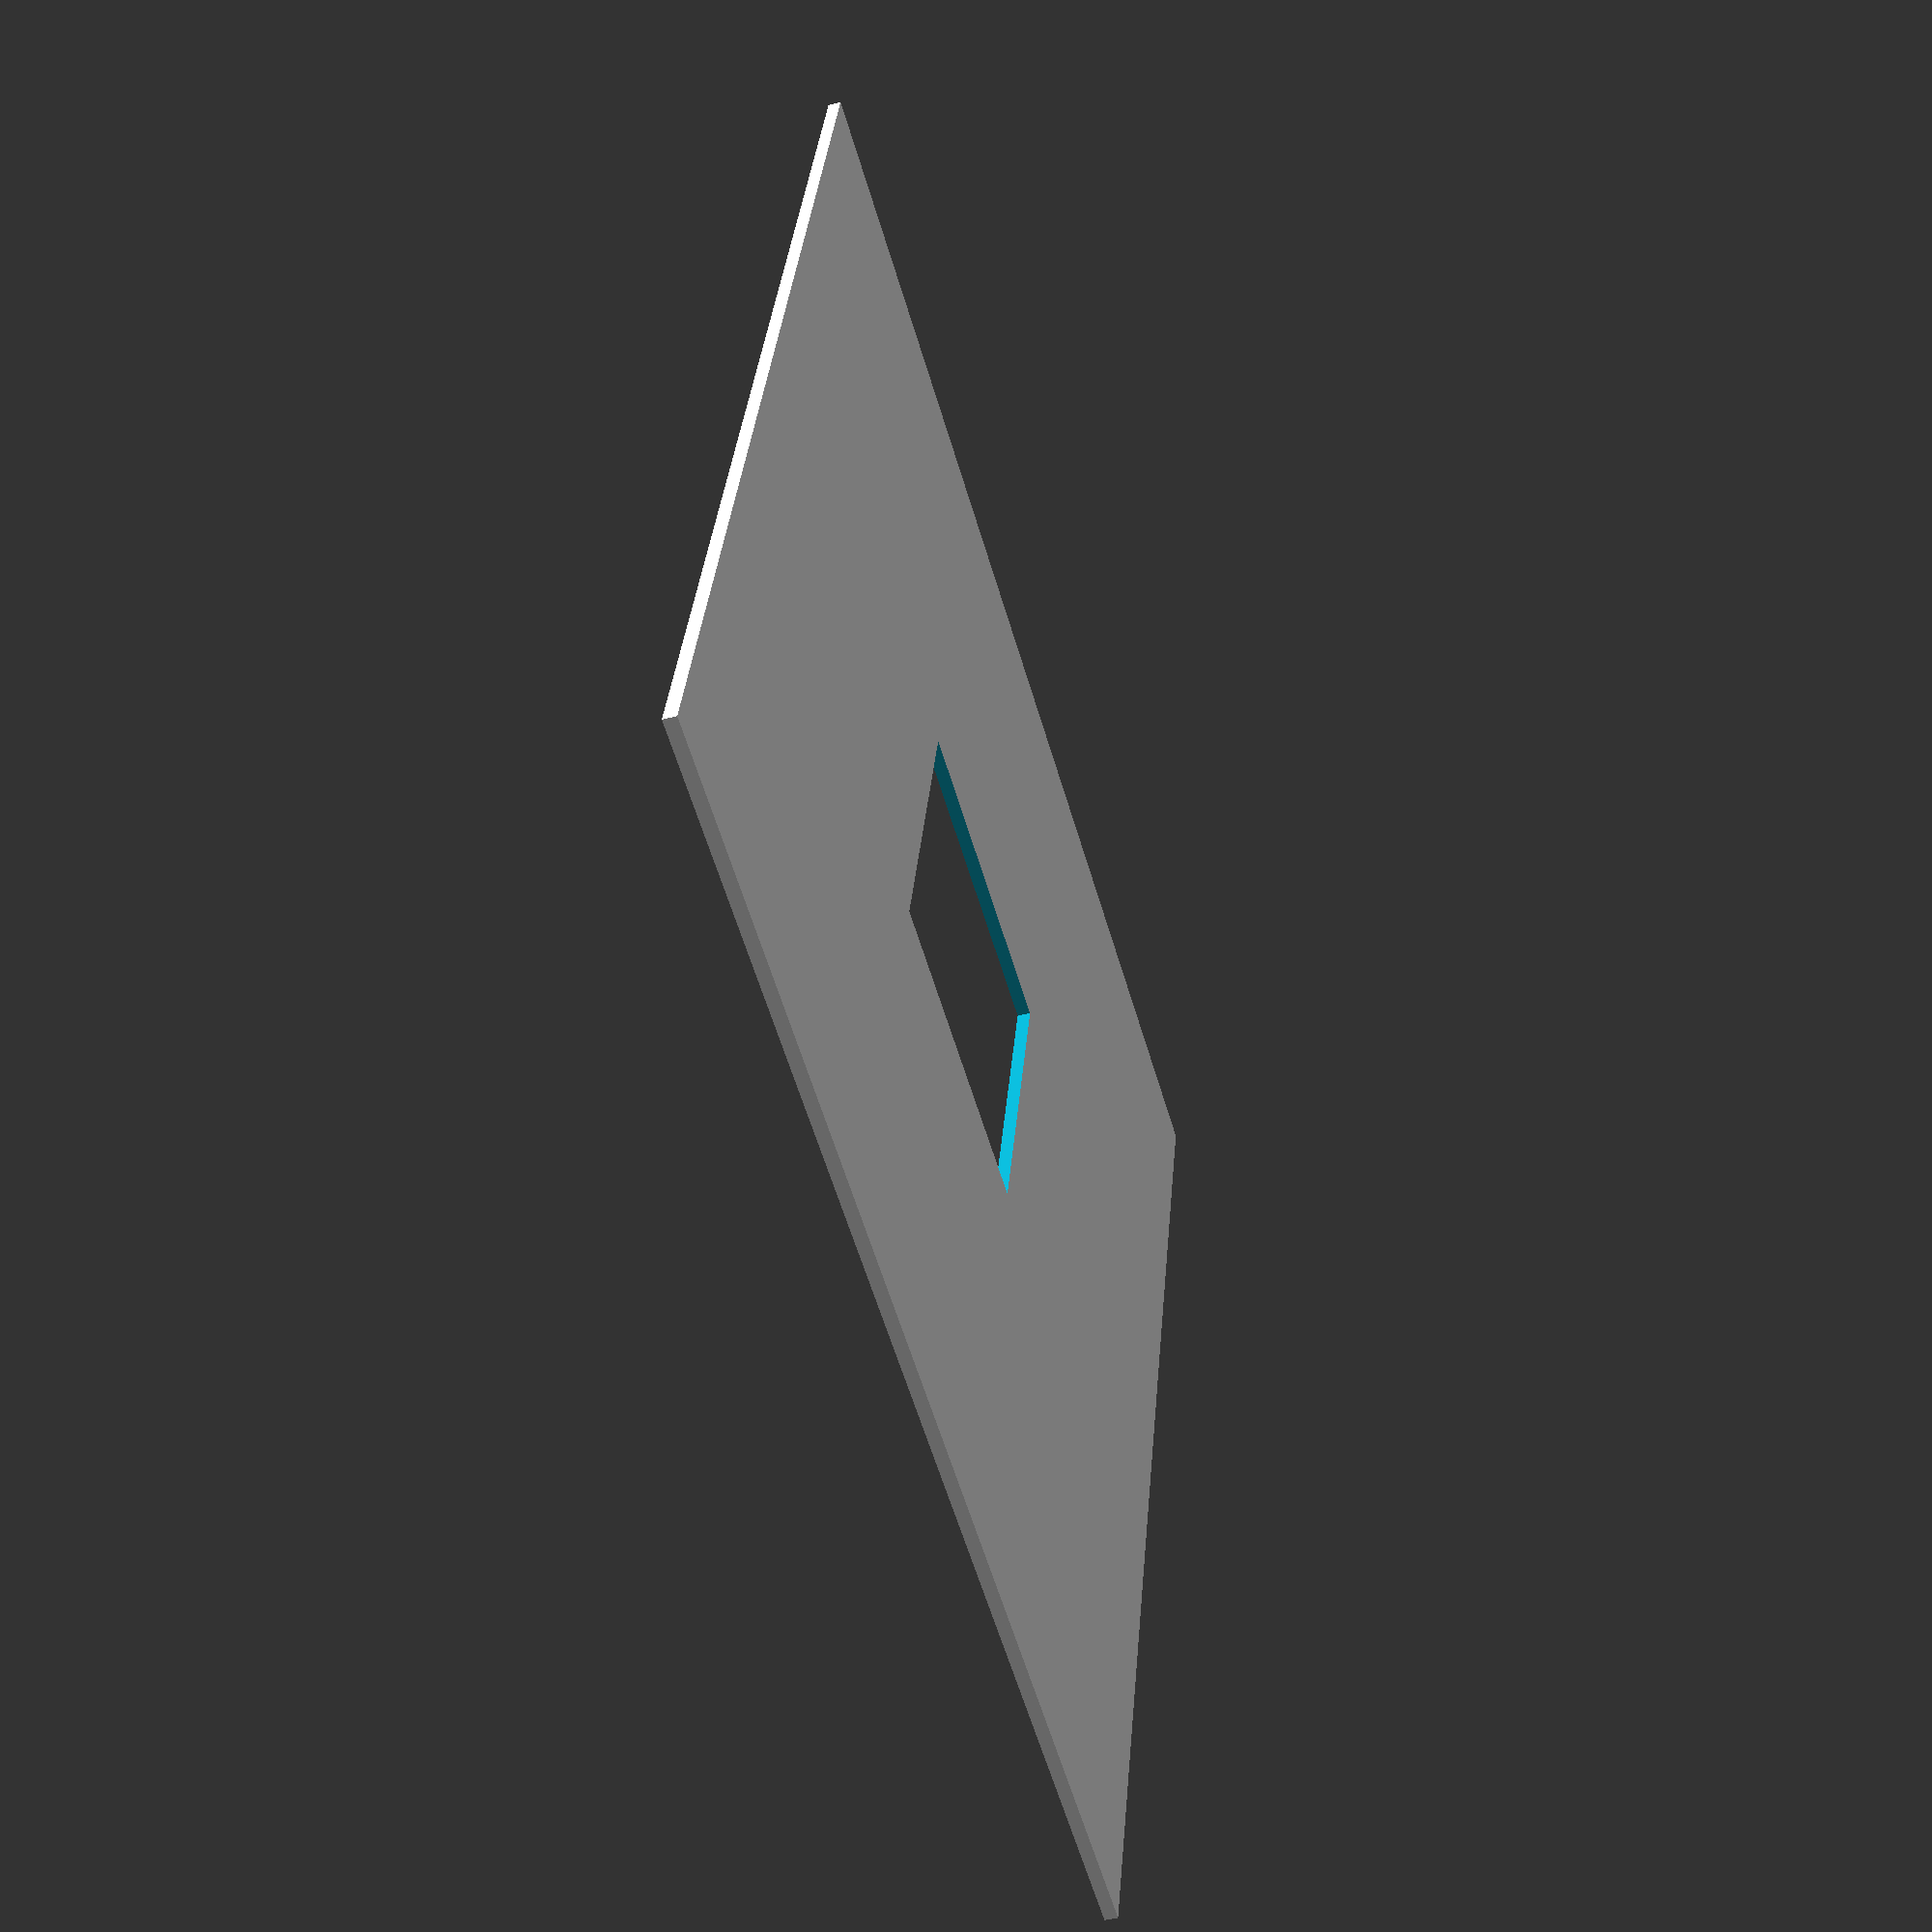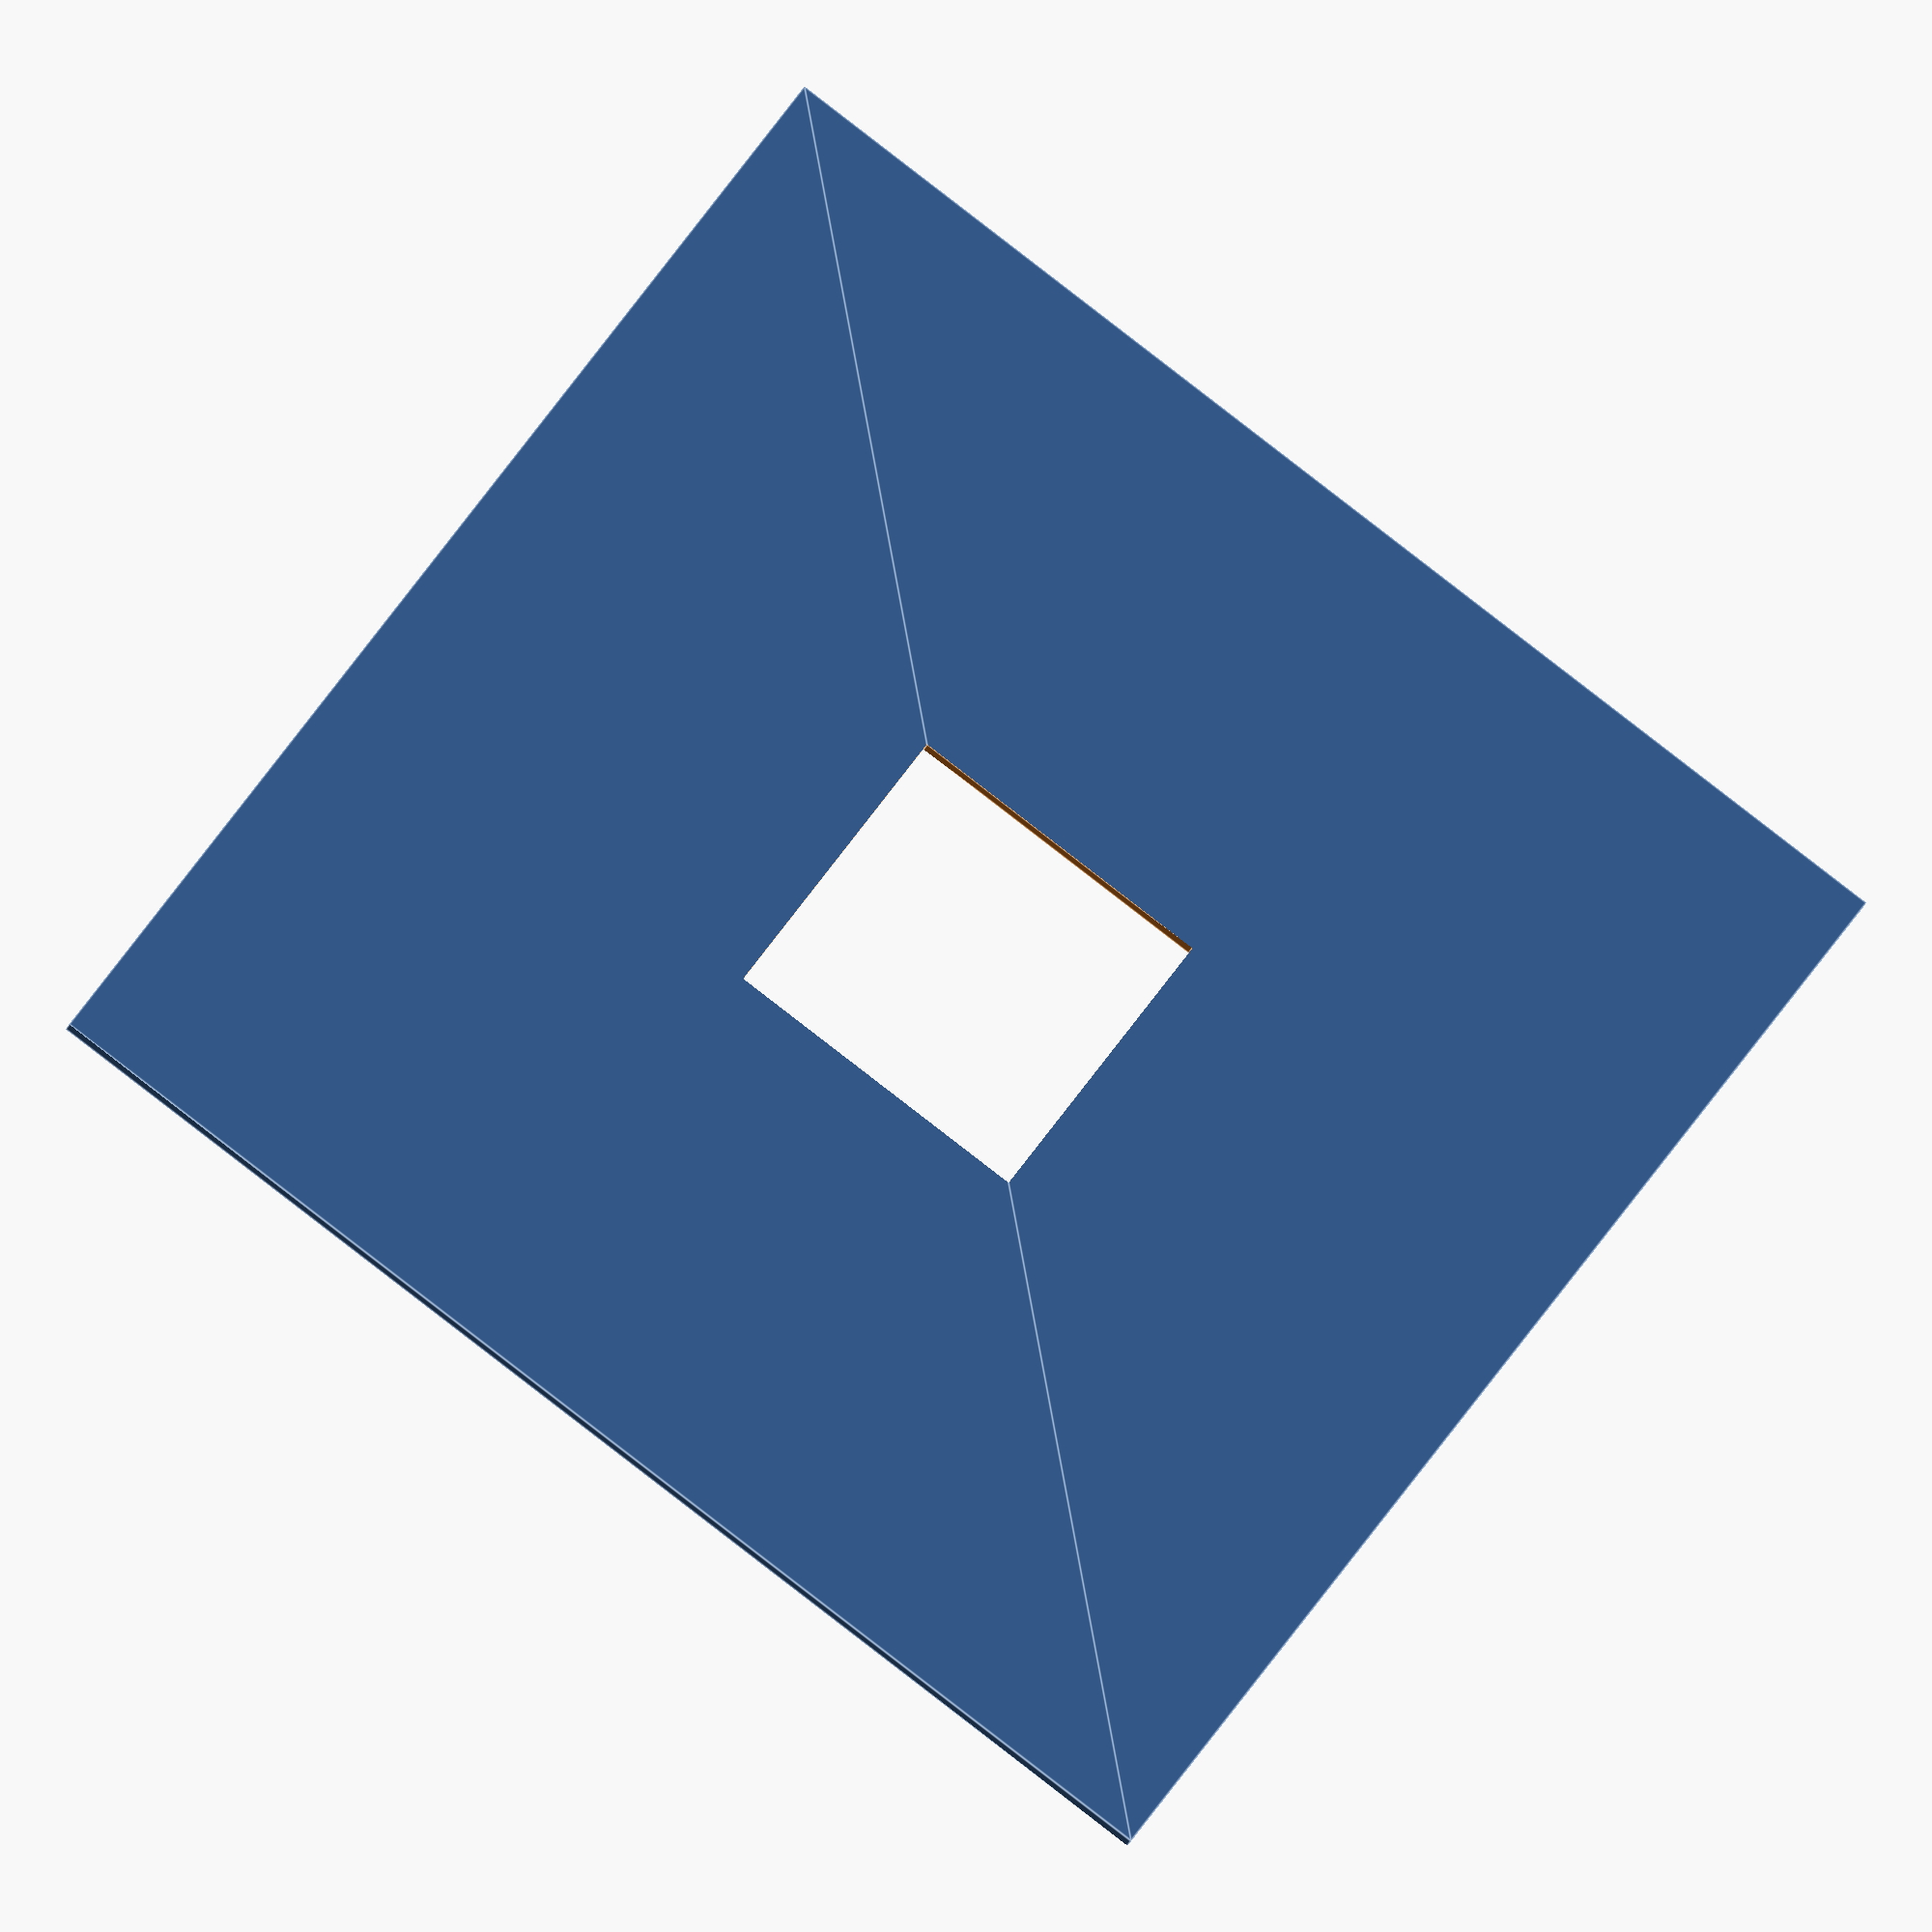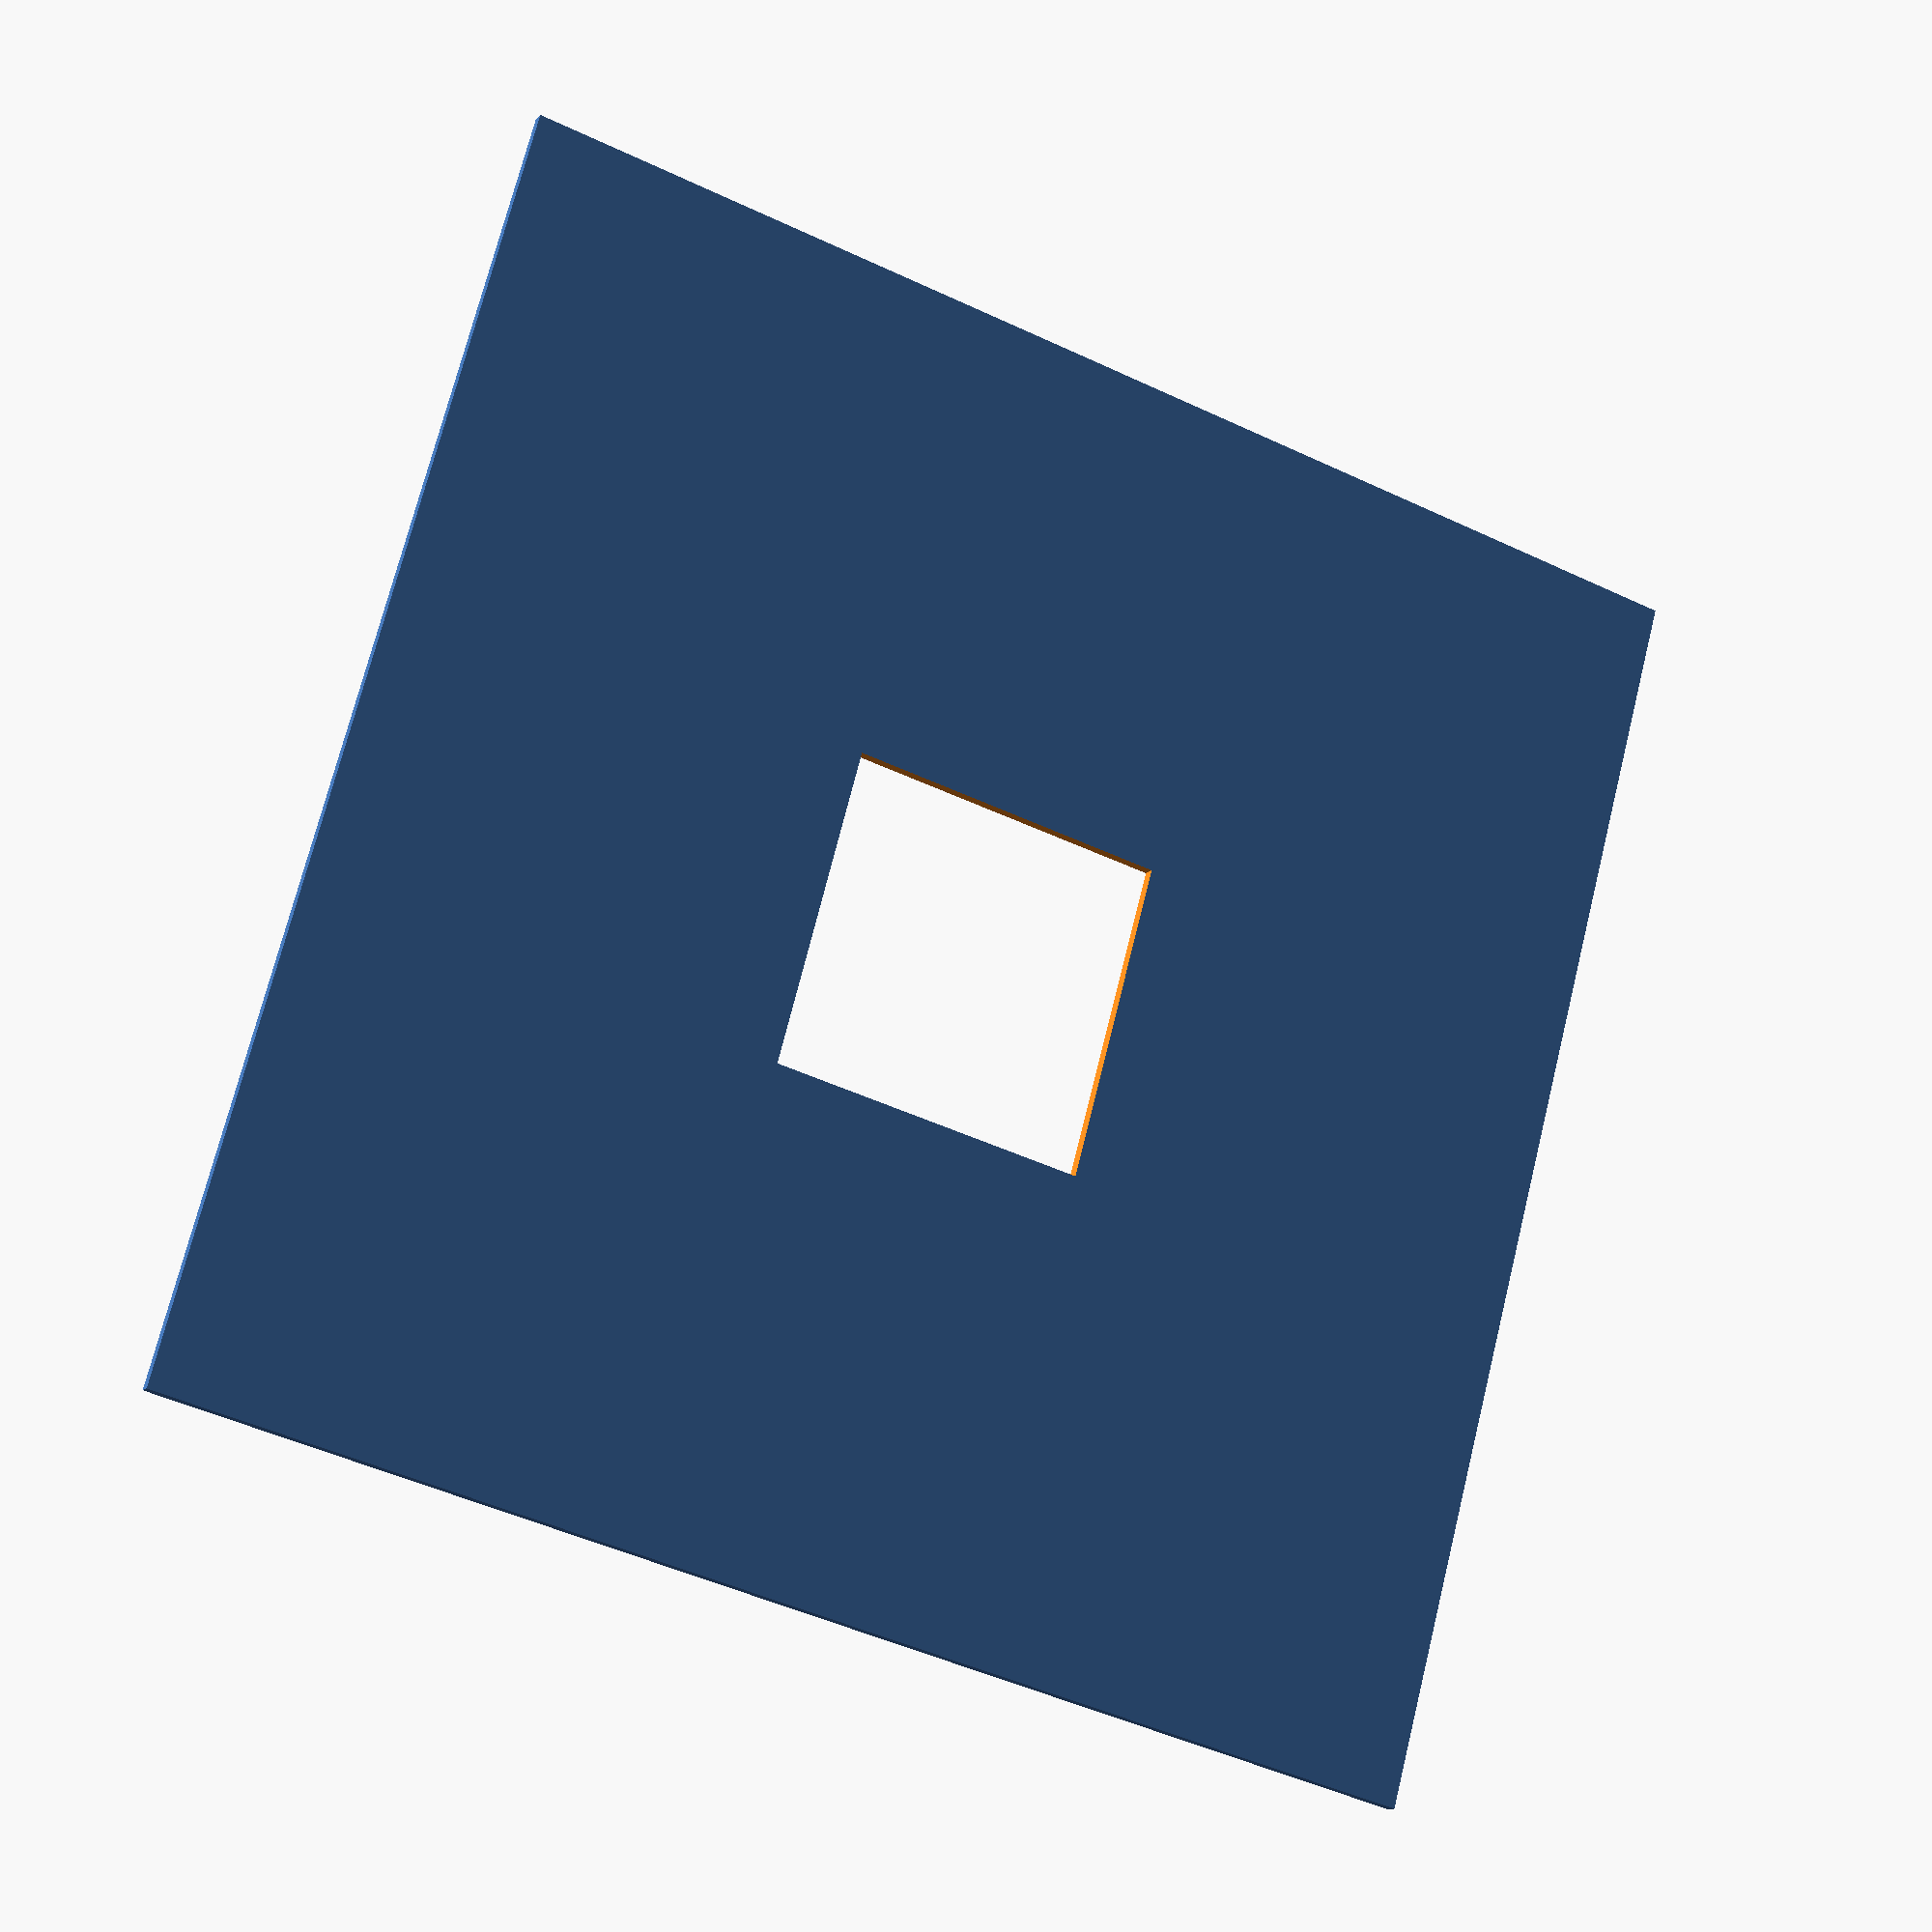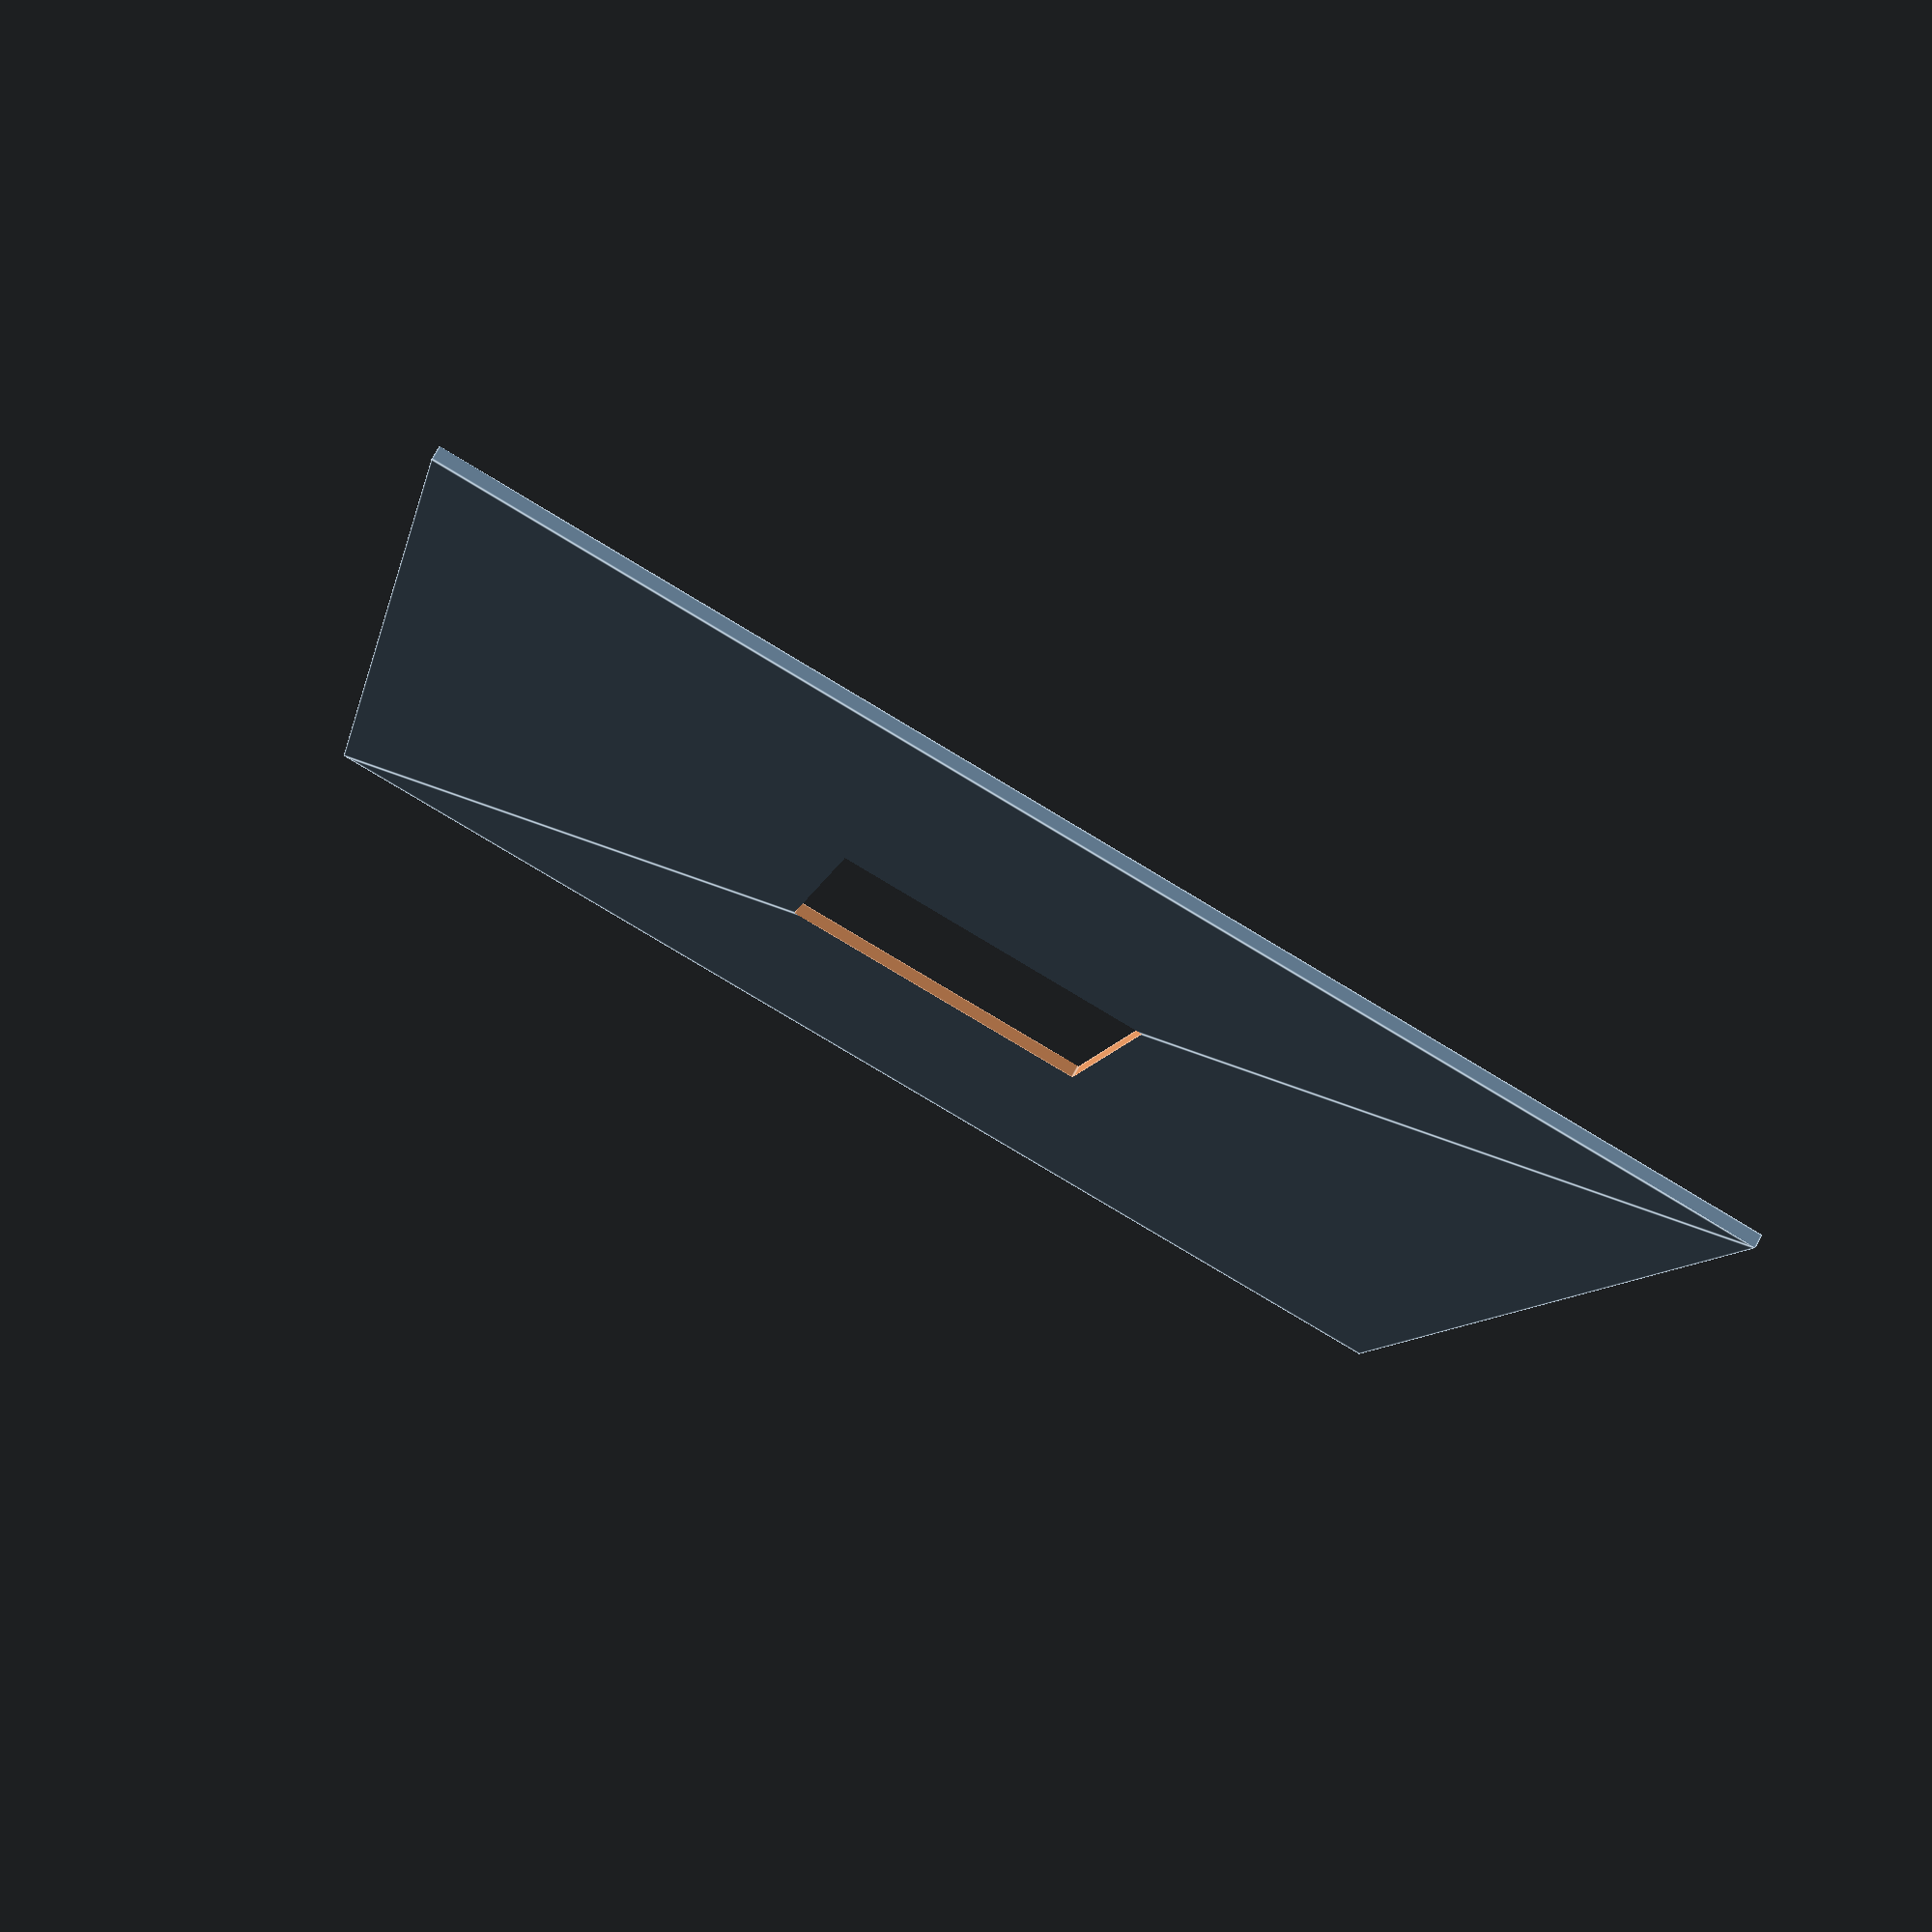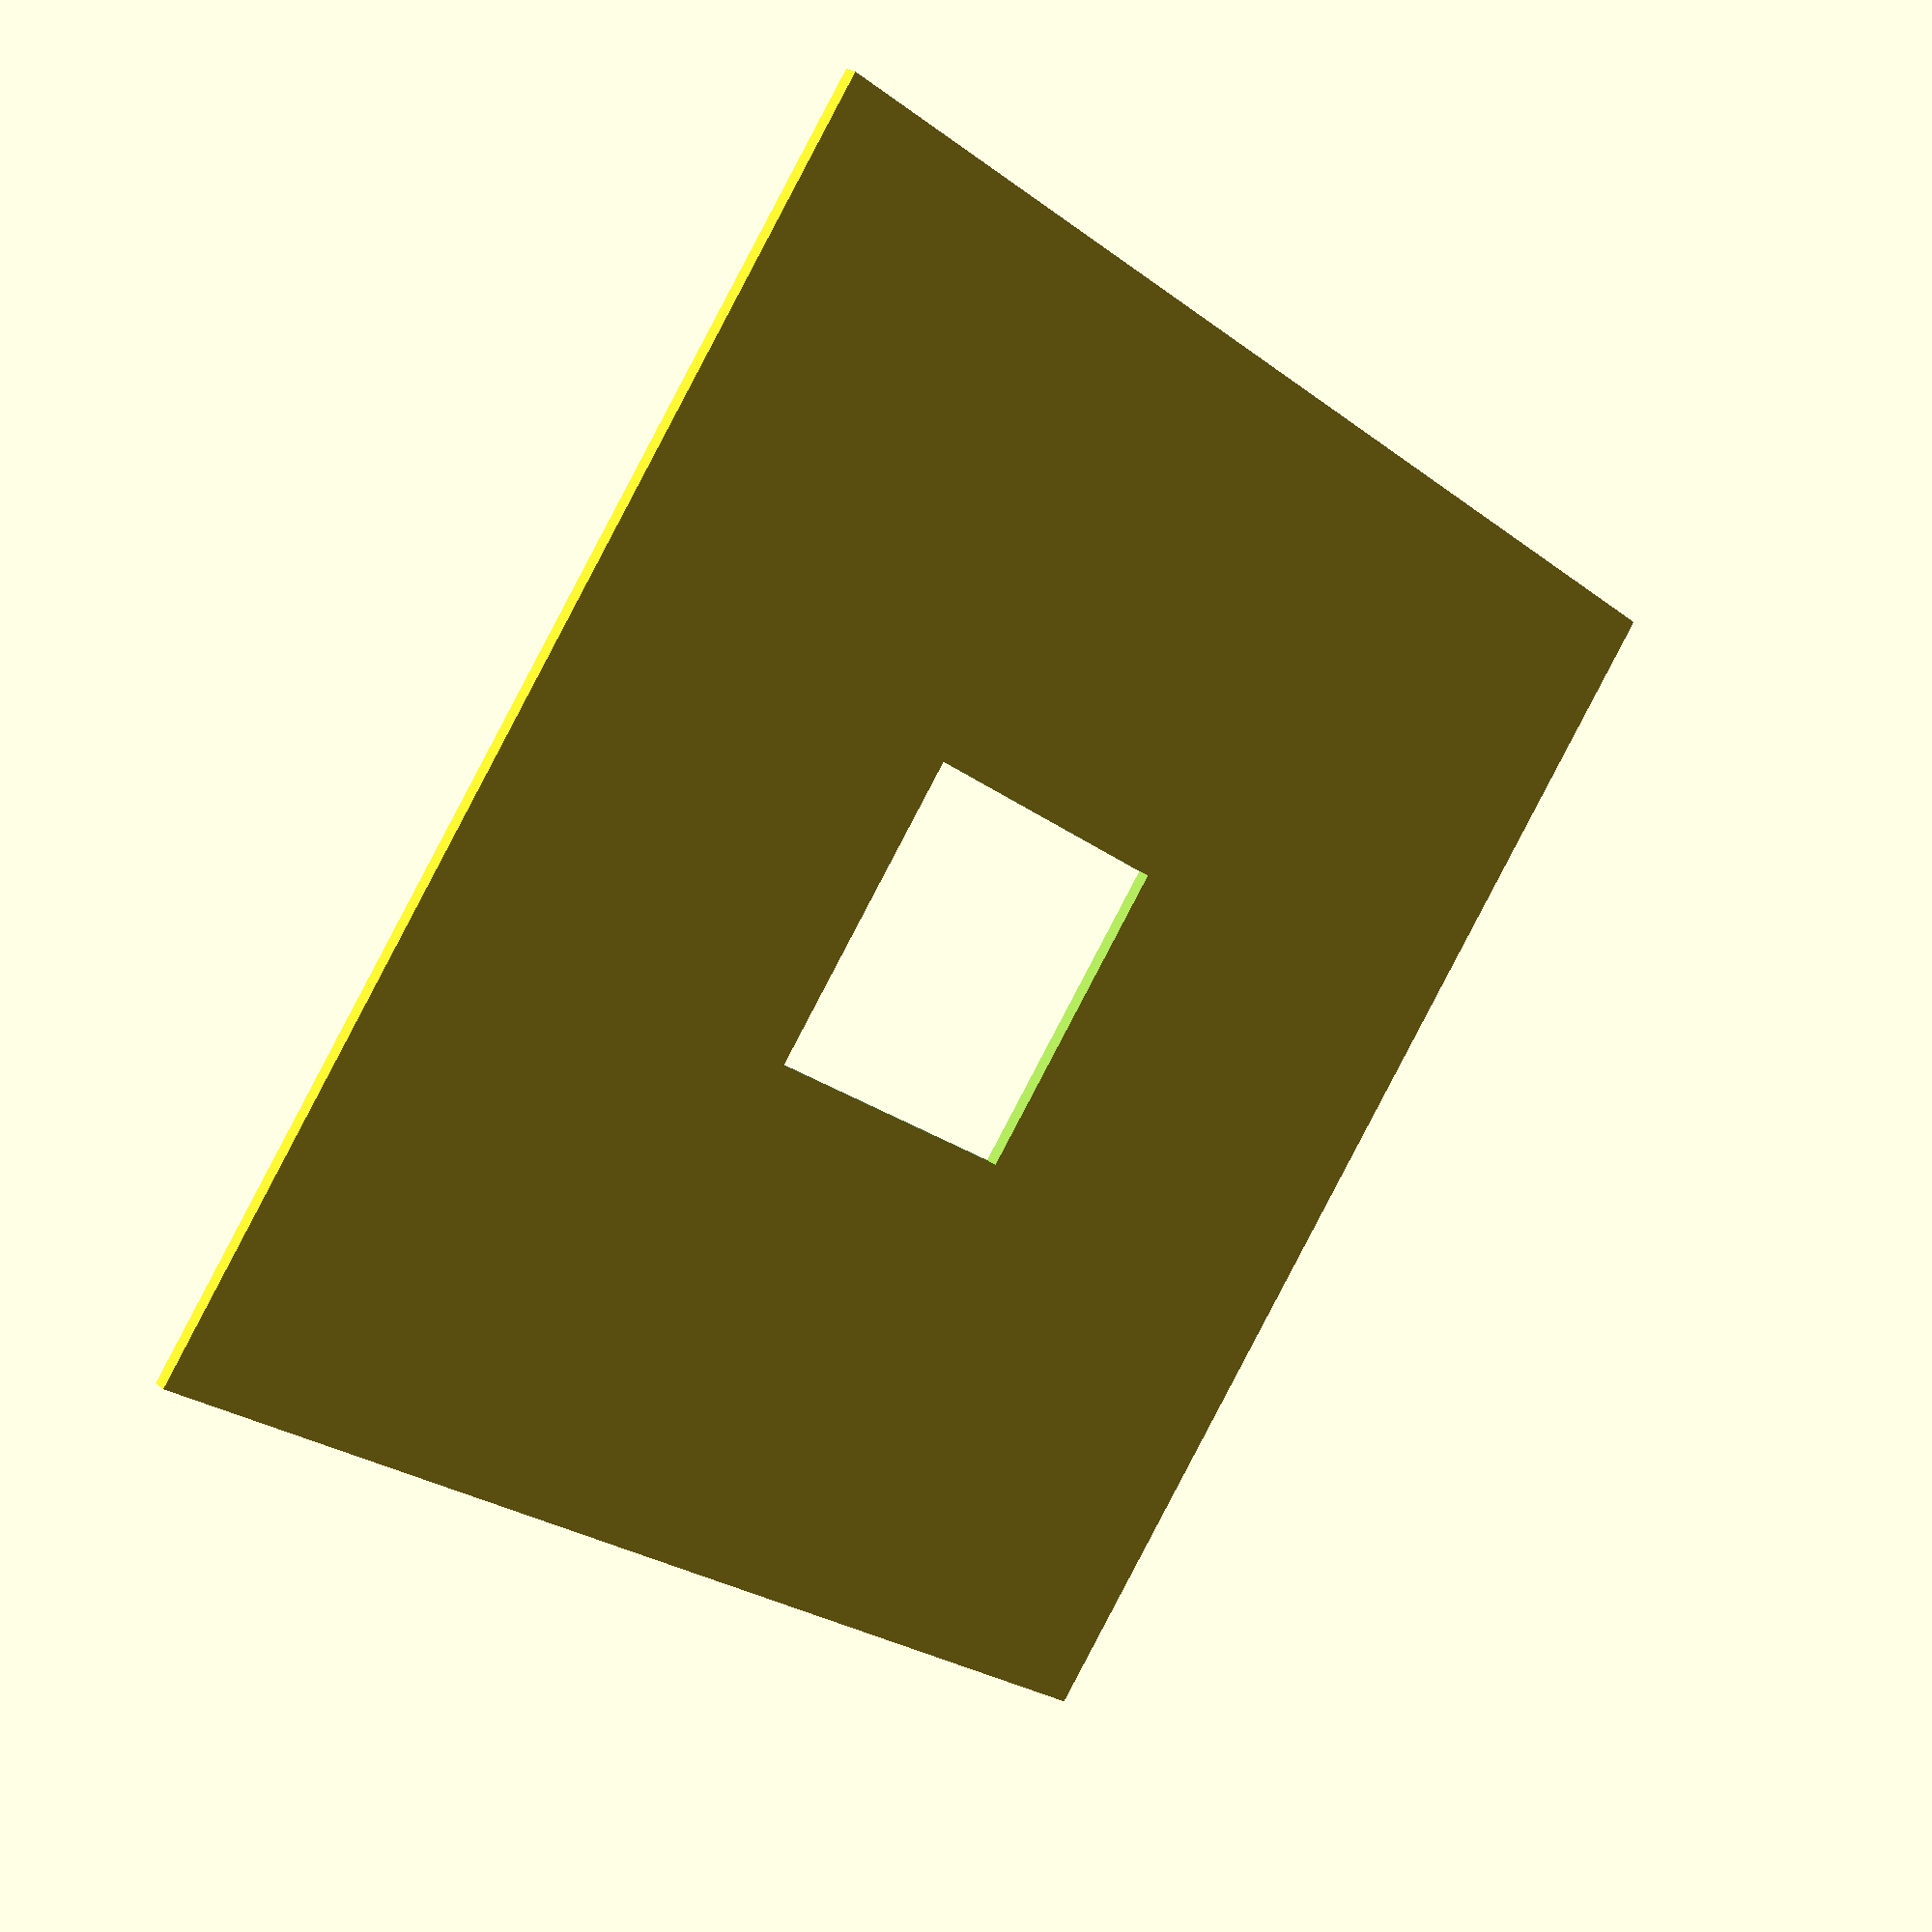
<openscad>
// Unit of length: Unit.MM
difference()
{
   square(size = 100.0, center = true);
   square(size = 25.0, center = true);
}

</openscad>
<views>
elev=43.6 azim=195.3 roll=287.1 proj=p view=solid
elev=202.7 azim=55.3 roll=15.4 proj=o view=edges
elev=192.3 azim=344.7 roll=24.7 proj=p view=solid
elev=104.4 azim=348.1 roll=331.2 proj=p view=edges
elev=334.0 azim=306.9 roll=320.9 proj=p view=solid
</views>
